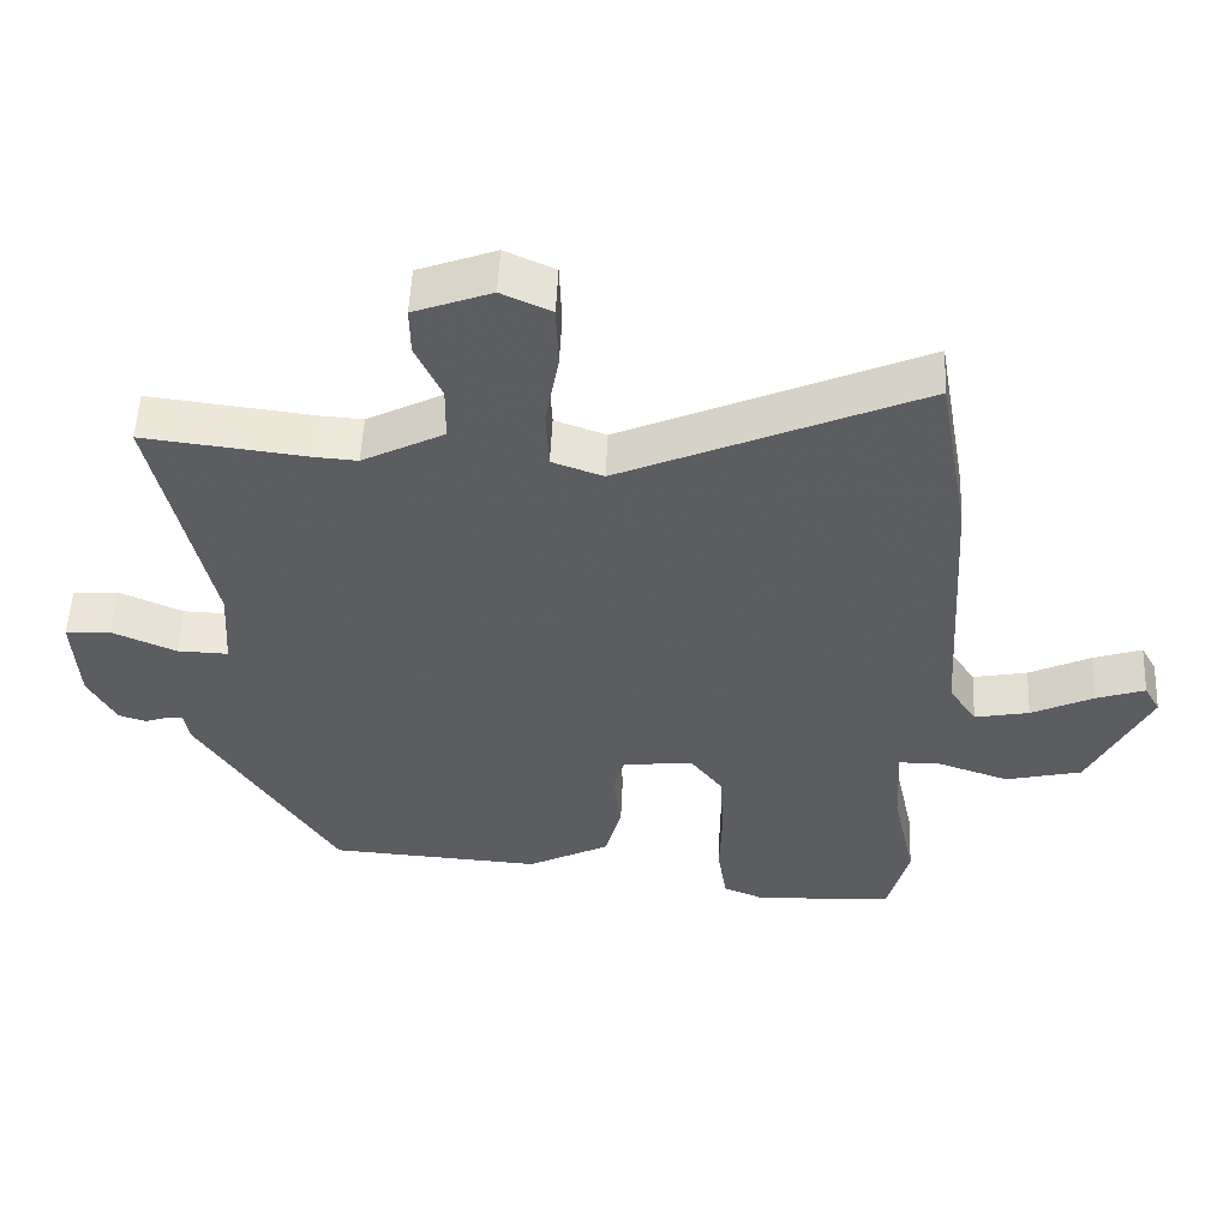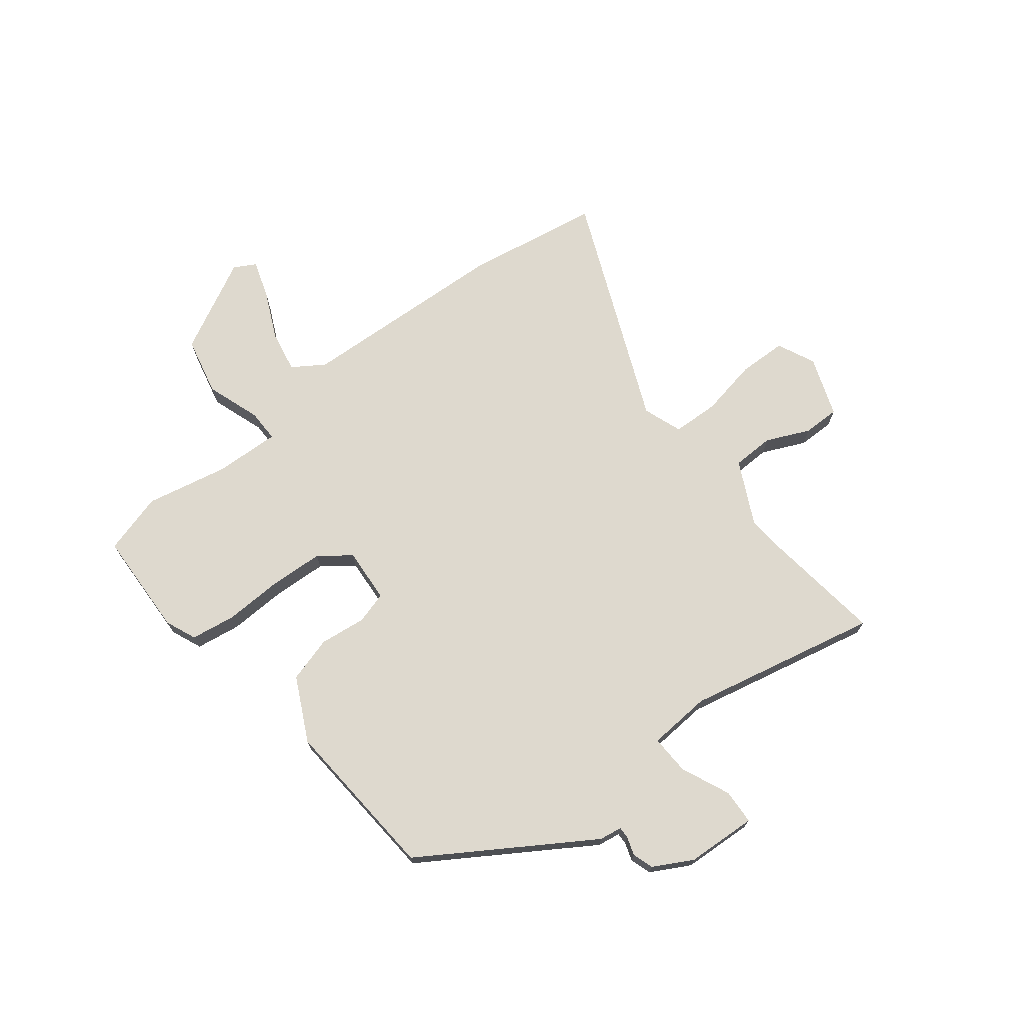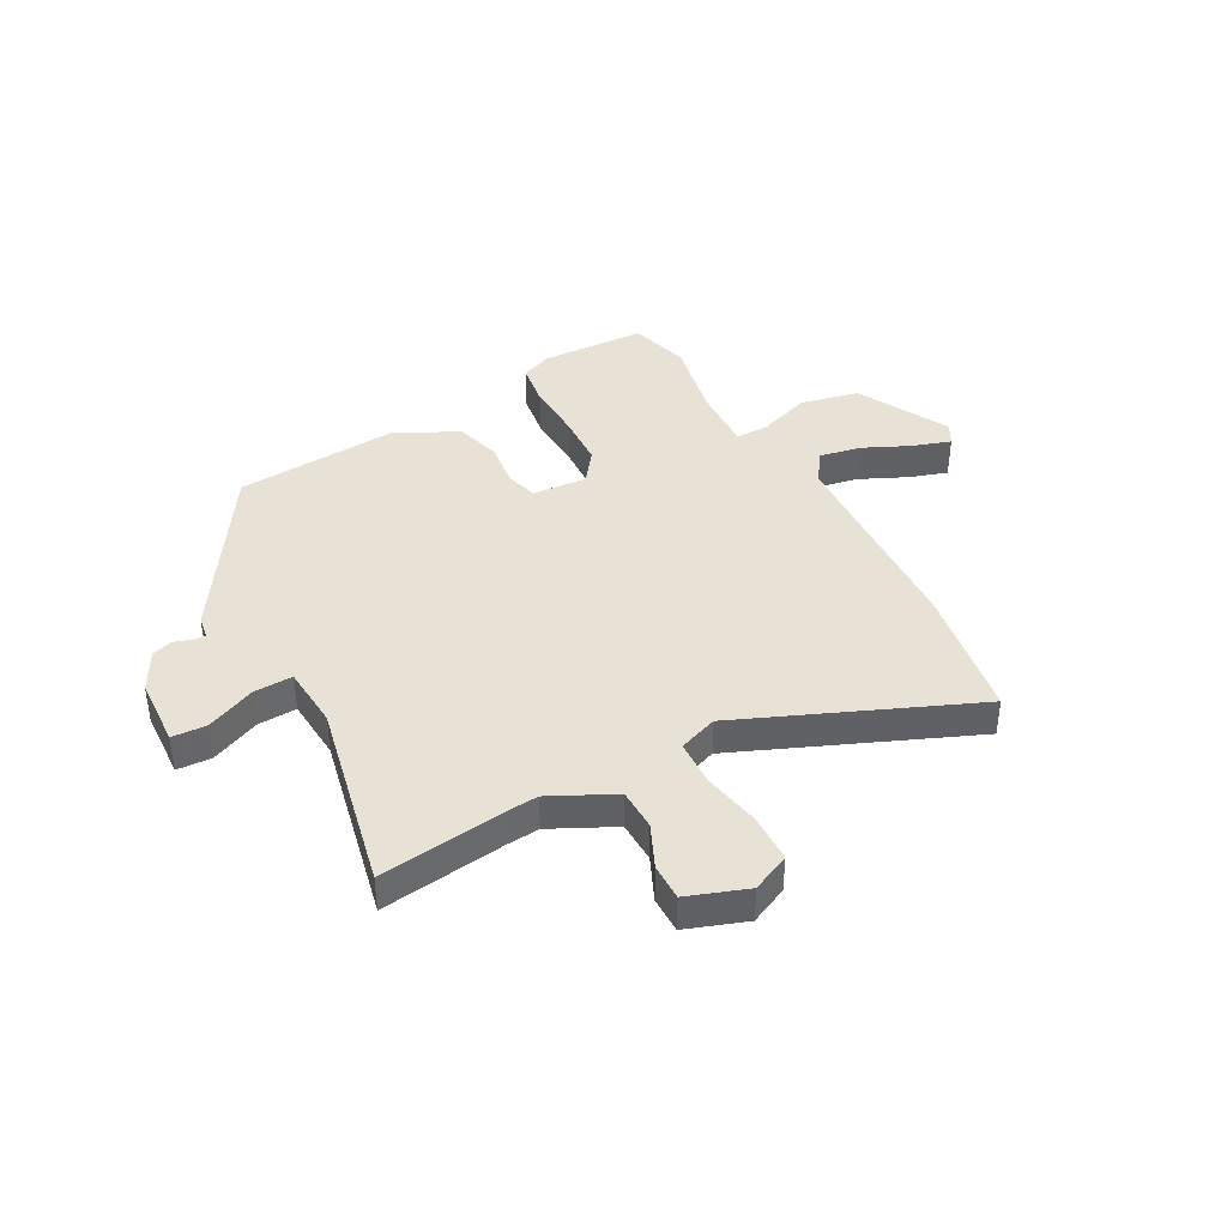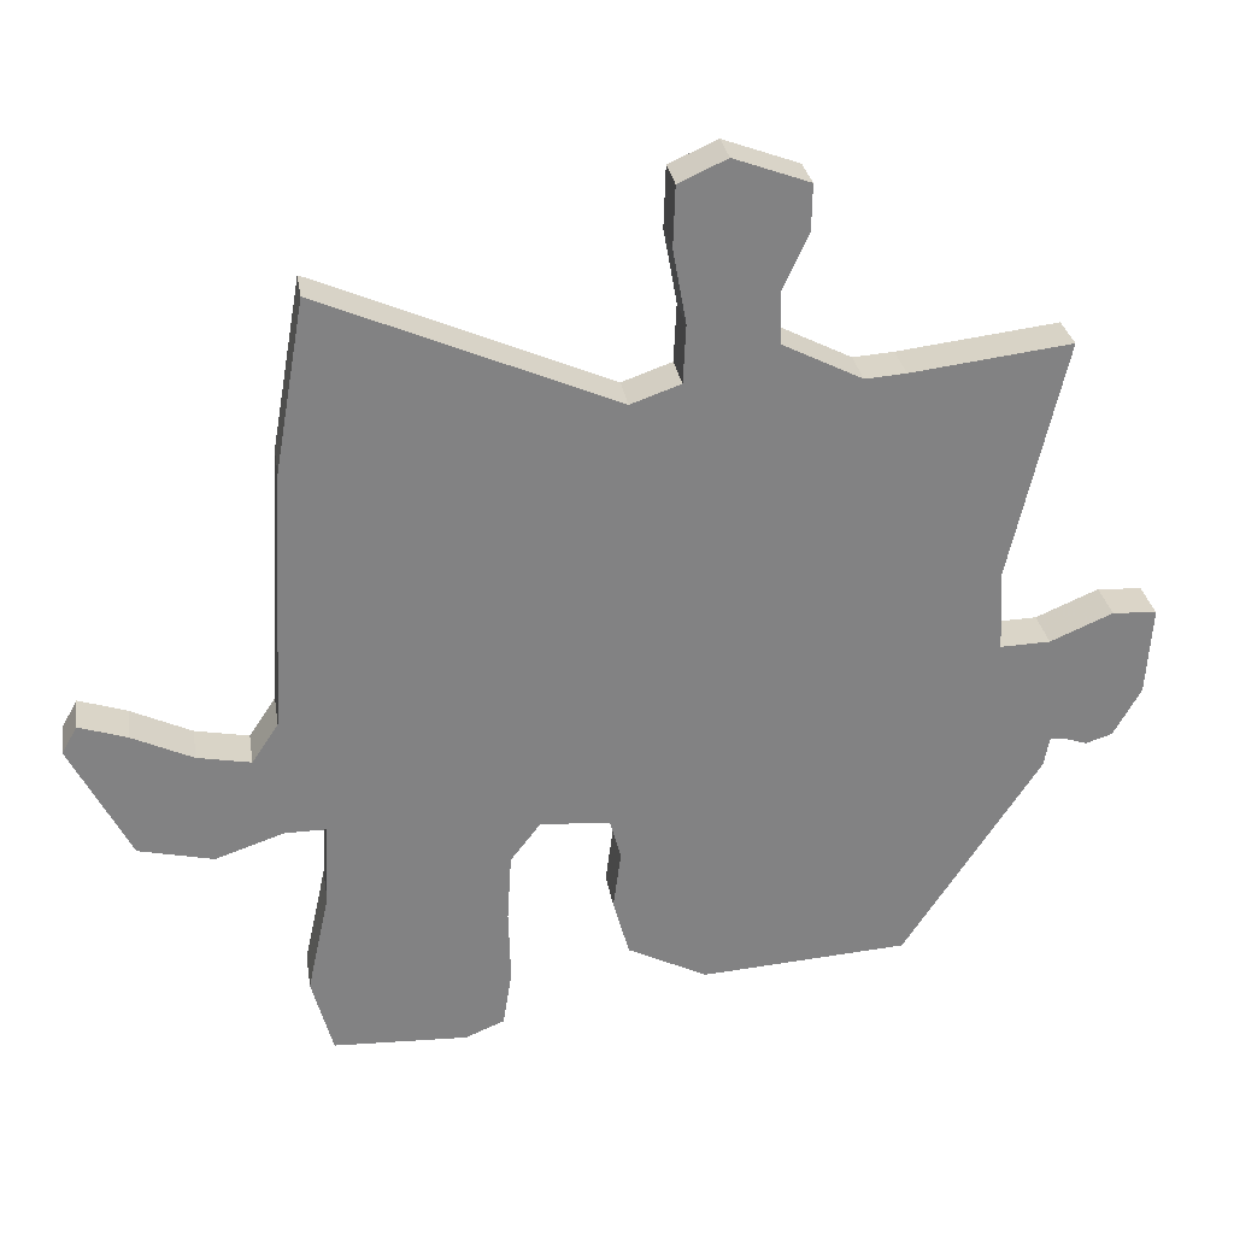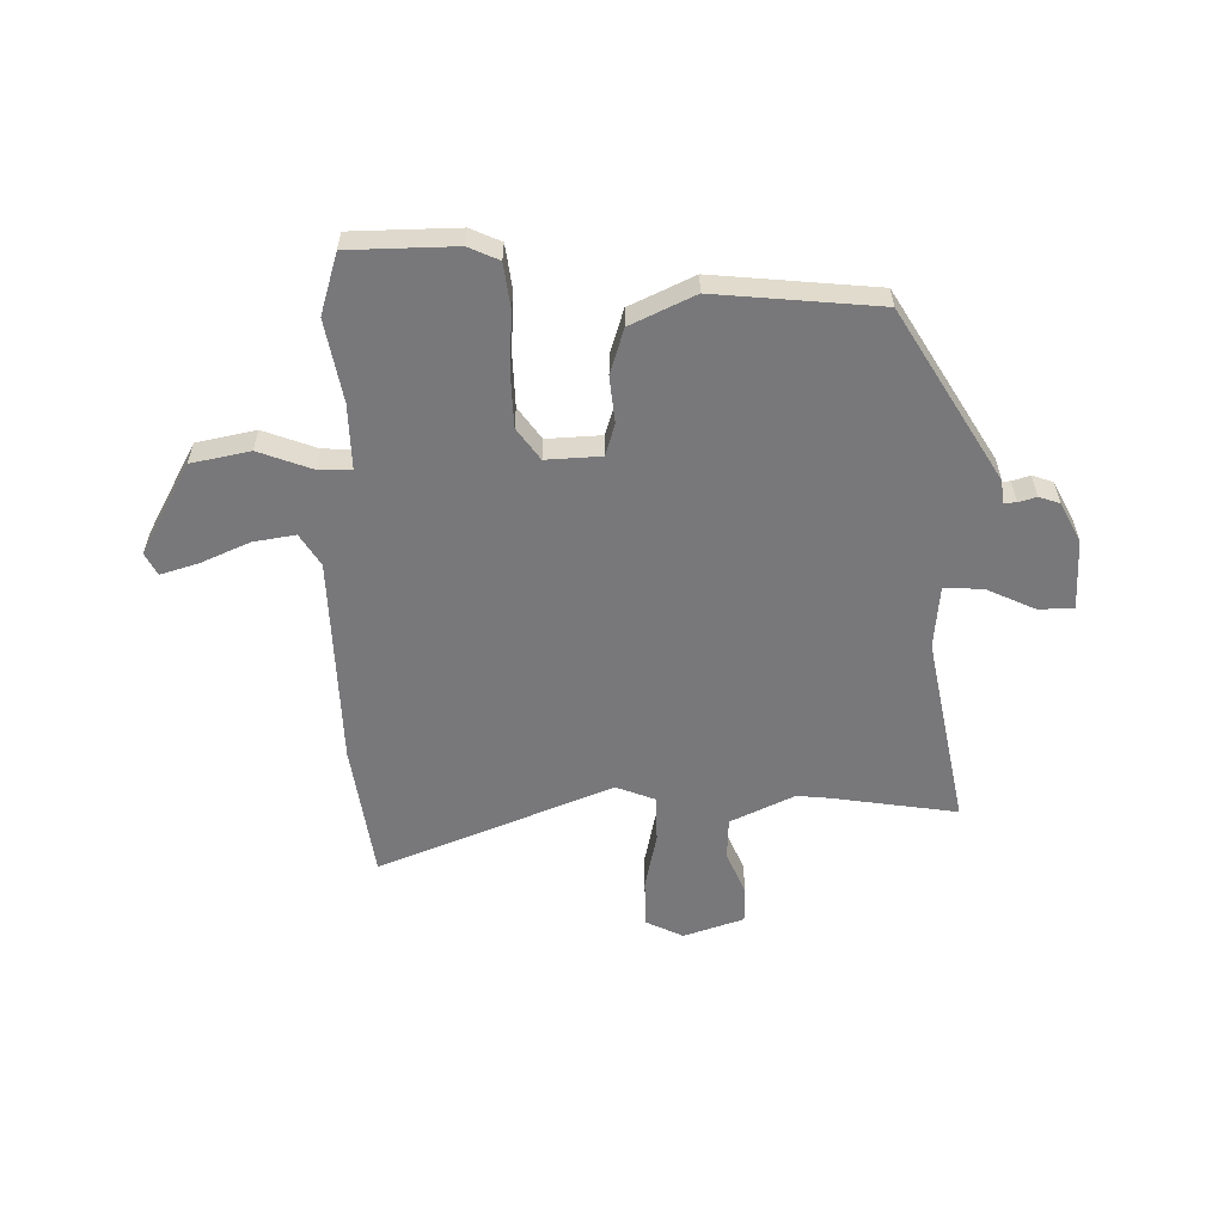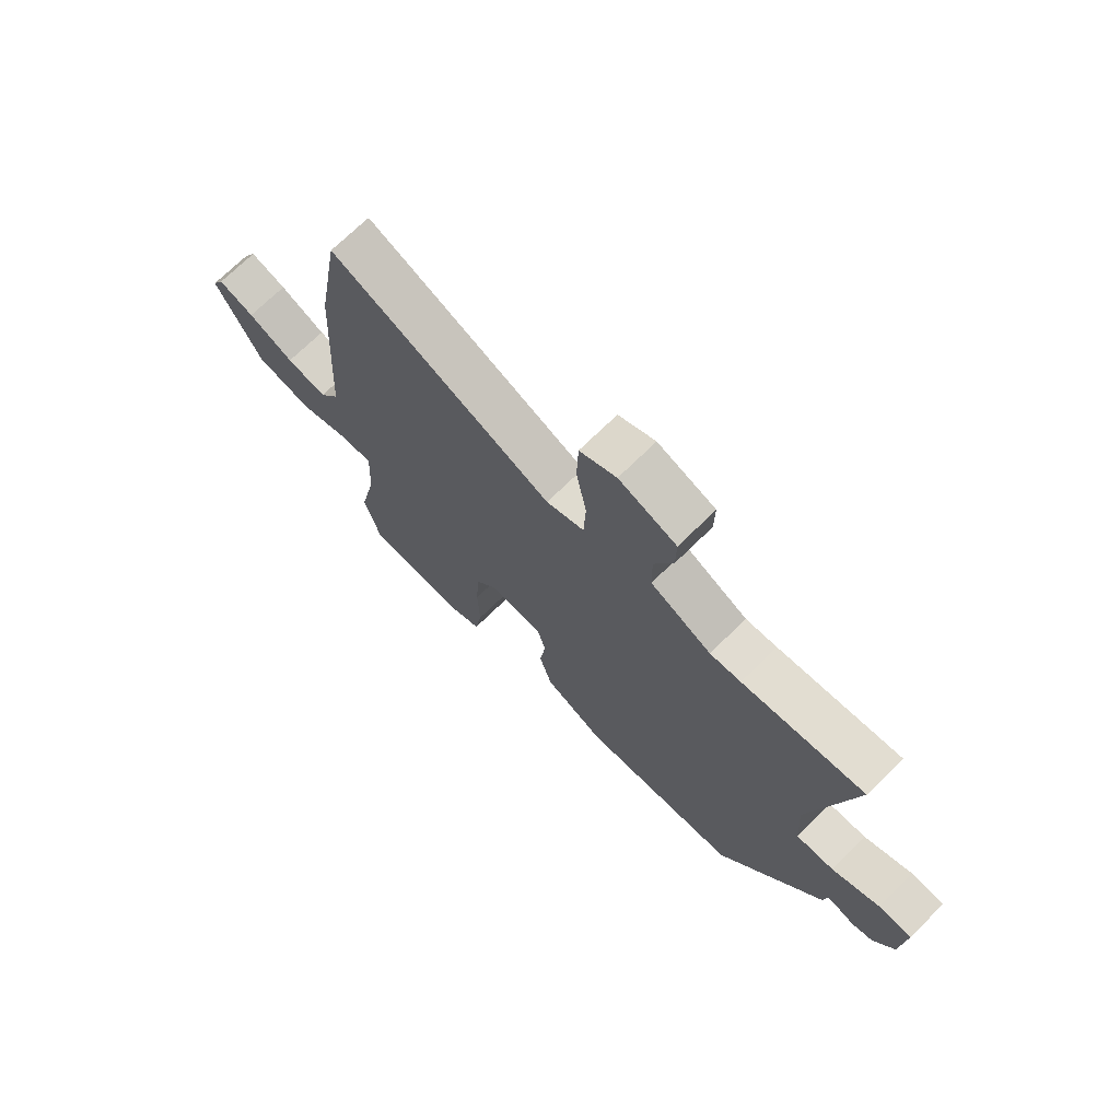
<metadata>
{"format":"obj","ext":"obj","renderer":"f3d","projection":"perspective","resolution":1024,"background":"white","views":[{"elev":52.8,"azim":2.6,"up":"+Z"},{"elev":71.5,"azim":-128.6,"up":"+Y"},{"elev":40.4,"azim":-29.2,"up":"+Y"},{"elev":29.6,"azim":170.9,"up":"+Z"},{"elev":-57.5,"azim":179.2,"up":"+Y"},{"elev":70.9,"azim":-134.6,"up":"+Z"}]}
</metadata>
<code>
v -0.354 0.07 -0.455
v -0.548 0.07 -0.156
v -0.555 0.07 -0.115
v -0.577 0.07 -0.116
v -0.609 0.07 -0.127
v -0.647 0.07 -0.115
v -0.686 0.07 -0.045
v -0.694 0.07 0.082
v -0.631 0.07 0.086
v -0.542 0.07 0.048
v -0.471 0.07 0.046
v -0.464 0.07 0.16
v -0.542 0.07 0.505
v -0.314 0.07 0.478
v -0.256 0.07 0.474
v -0.142 0.07 0.532
v -0.141 0.07 0.608
v -0.177 0.07 0.686
v -0.178 0.07 0.752
v -0.07 0.07 0.792
v -0.001 0.07 0.761
v 0.002 0.07 0.674
v -0.017 0.07 0.569
v -0.013 0.07 0.485
v 0.058 0.07 0.46
v 0.475 0.07 0.641
v 0.518 0.07 0.396
v 0.54 0.07 0.017
v 0.578 0.07 -0.04
v 0.654 0.07 -0.025
v 0.74 0.07 0.016
v 0.808 0.07 0.039
v 0.83 0.07 0
v 0.745 0.07 -0.168
v 0.639 0.07 -0.193
v 0.541 0.07 -0.16
v 0.482 0.07 -0.16
v 0.488 0.07 -0.278
v 0.52 0.07 -0.426
v 0.49 0.07 -0.537
v 0.298 0.07 -0.546
v 0.242 0.07 -0.523
v 0.229 0.07 -0.442
v 0.232 0.07 -0.336
v 0.226 0.07 -0.239
v 0.183 0.07 -0.183
v 0.084 0.07 -0.191
v 0.068 0.07 -0.249
v 0.079 0.07 -0.333
v 0.056 0.07 -0.416
v -0.058 0.07 -0.474
v -0.354 0 -0.455
v -0.548 0 -0.156
v -0.555 0 -0.115
v -0.577 0 -0.116
v -0.609 0 -0.127
v -0.647 0 -0.115
v -0.686 0 -0.045
v -0.694 0 0.082
v -0.631 0 0.086
v -0.542 0 0.048
v -0.471 0 0.046
v -0.464 0 0.16
v -0.542 0 0.505
v -0.314 0 0.478
v -0.256 0 0.474
v -0.142 0 0.532
v -0.141 0 0.608
v -0.177 0 0.686
v -0.178 0 0.752
v -0.07 0 0.792
v -0.001 0 0.761
v 0.002 0 0.674
v -0.017 0 0.569
v -0.013 0 0.485
v 0.058 0 0.46
v 0.475 0 0.641
v 0.518 0 0.396
v 0.54 0 0.017
v 0.578 0 -0.04
v 0.654 0 -0.025
v 0.74 0 0.016
v 0.808 0 0.039
v 0.83 0 0
v 0.745 0 -0.168
v 0.639 0 -0.193
v 0.541 0 -0.16
v 0.482 0 -0.16
v 0.488 0 -0.278
v 0.52 0 -0.426
v 0.49 0 -0.537
v 0.298 0 -0.546
v 0.242 0 -0.523
v 0.229 0 -0.442
v 0.232 0 -0.336
v 0.226 0 -0.239
v 0.183 0 -0.183
v 0.084 0 -0.191
v 0.068 0 -0.249
v 0.079 0 -0.333
v 0.056 0 -0.416
v -0.058 0 -0.474
f 1 2 3
f 51 1 3
f 50 51 3
f 49 50 3
f 48 49 3
f 47 48 3
f 46 47 3
f 42 43 44
f 41 42 44
f 40 41 44
f 39 40 44
f 38 39 44
f 37 38 44 45
f 34 35 36
f 33 34 36
f 32 33 36
f 31 32 36
f 30 31 36
f 29 30 36 37
f 37 45 46
f 29 37 46
f 28 29 46
f 28 46 3
f 27 28 3
f 26 27 3
f 25 26 3
f 21 22 23
f 20 21 23
f 19 20 23
f 18 19 23
f 17 18 23
f 16 17 23 24
f 12 13 14
f 11 12 14 15
f 8 9 10
f 7 8 10
f 6 7 10
f 5 6 10
f 4 5 10
f 4 10 11
f 3 4 11
f 25 3 11
f 24 25 11
f 11 15 16 24
f 54 53 52
f 54 52 102
f 54 102 101
f 54 101 100
f 54 100 99
f 54 99 98
f 54 98 97
f 95 94 93
f 95 93 92
f 95 92 91
f 95 91 90
f 95 90 89
f 96 95 89 88
f 87 86 85
f 87 85 84
f 87 84 83
f 87 83 82
f 87 82 81
f 88 87 81 80
f 97 96 88
f 97 88 80
f 97 80 79
f 54 97 79
f 54 79 78
f 54 78 77
f 54 77 76
f 74 73 72
f 74 72 71
f 74 71 70
f 74 70 69
f 74 69 68
f 75 74 68 67
f 65 64 63
f 66 65 63 62
f 61 60 59
f 61 59 58
f 61 58 57
f 61 57 56
f 61 56 55
f 62 61 55
f 62 55 54
f 62 54 76
f 62 76 75
f 75 67 66 62
f 1 52 53 2
f 2 53 54 3
f 3 54 55 4
f 4 55 56 5
f 5 56 57 6
f 6 57 58 7
f 7 58 59 8
f 8 59 60 9
f 9 60 61 10
f 10 61 62 11
f 11 62 63 12
f 12 63 64 13
f 13 64 65 14
f 14 65 66 15
f 15 66 67 16
f 16 67 68 17
f 17 68 69 18
f 18 69 70 19
f 19 70 71 20
f 20 71 72 21
f 21 72 73 22
f 22 73 74 23
f 23 74 75 24
f 24 75 76 25
f 25 76 77 26
f 26 77 78 27
f 27 78 79 28
f 28 79 80 29
f 29 80 81 30
f 30 81 82 31
f 31 82 83 32
f 32 83 84 33
f 33 84 85 34
f 34 85 86 35
f 35 86 87 36
f 36 87 88 37
f 37 88 89 38
f 38 89 90 39
f 39 90 91 40
f 40 91 92 41
f 41 92 93 42
f 42 93 94 43
f 43 94 95 44
f 44 95 96 45
f 45 96 97 46
f 46 97 98 47
f 47 98 99 48
f 48 99 100 49
f 49 100 101 50
f 50 101 102 51
f 51 102 52 1

</code>
